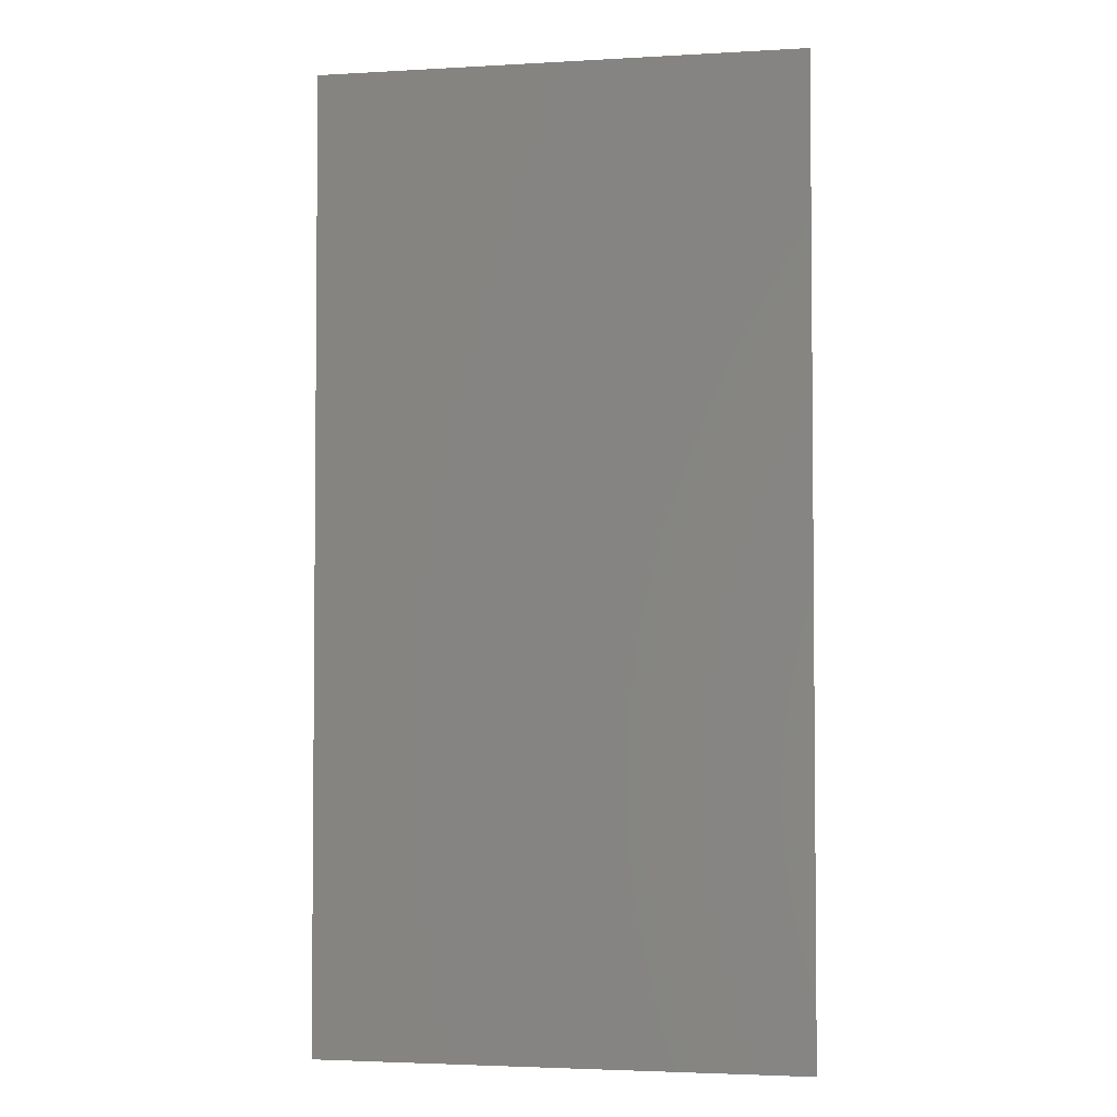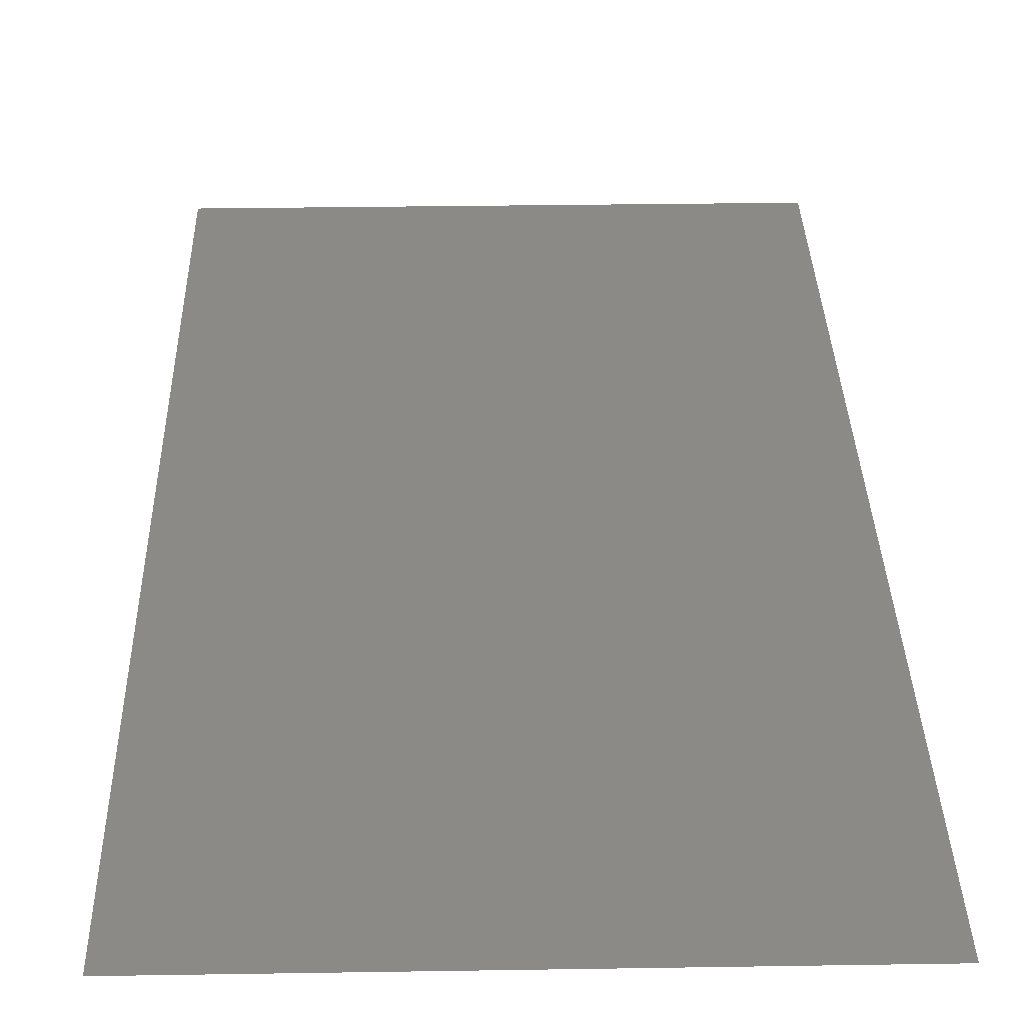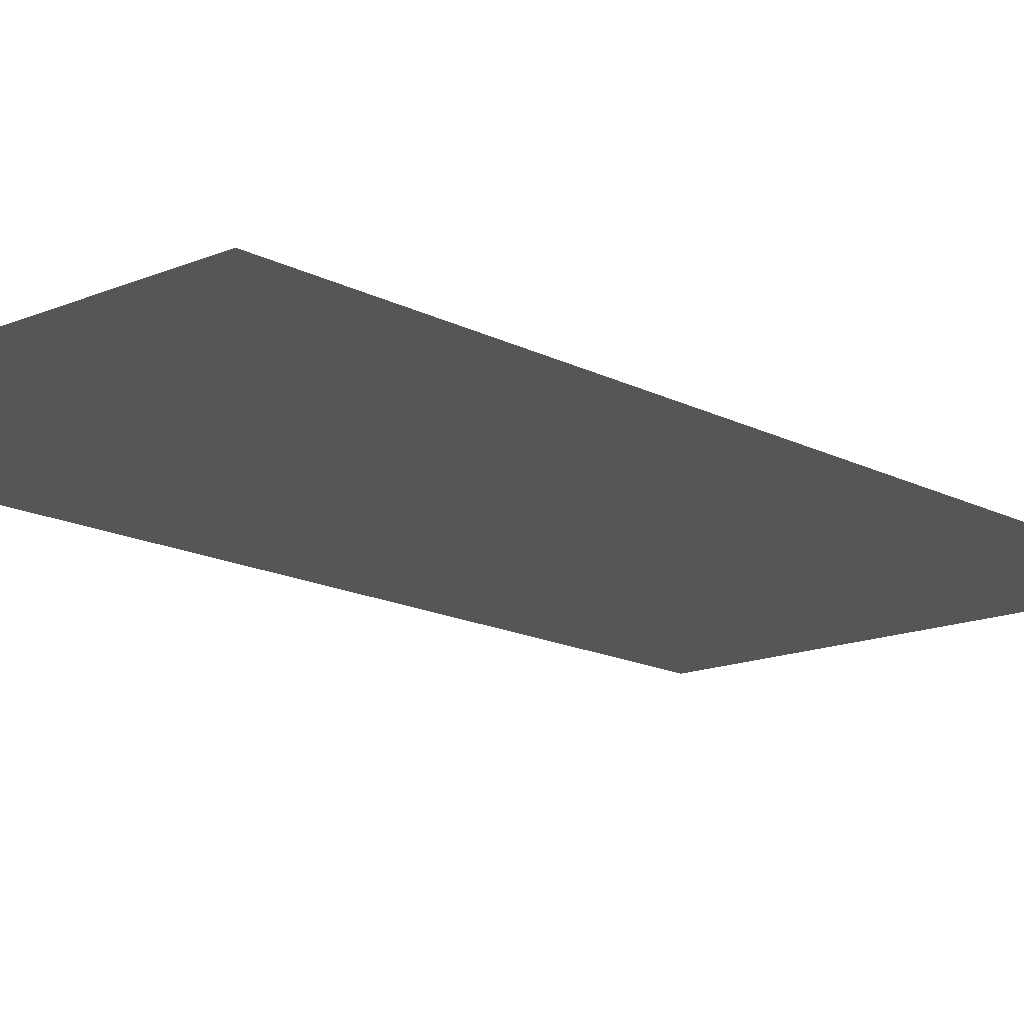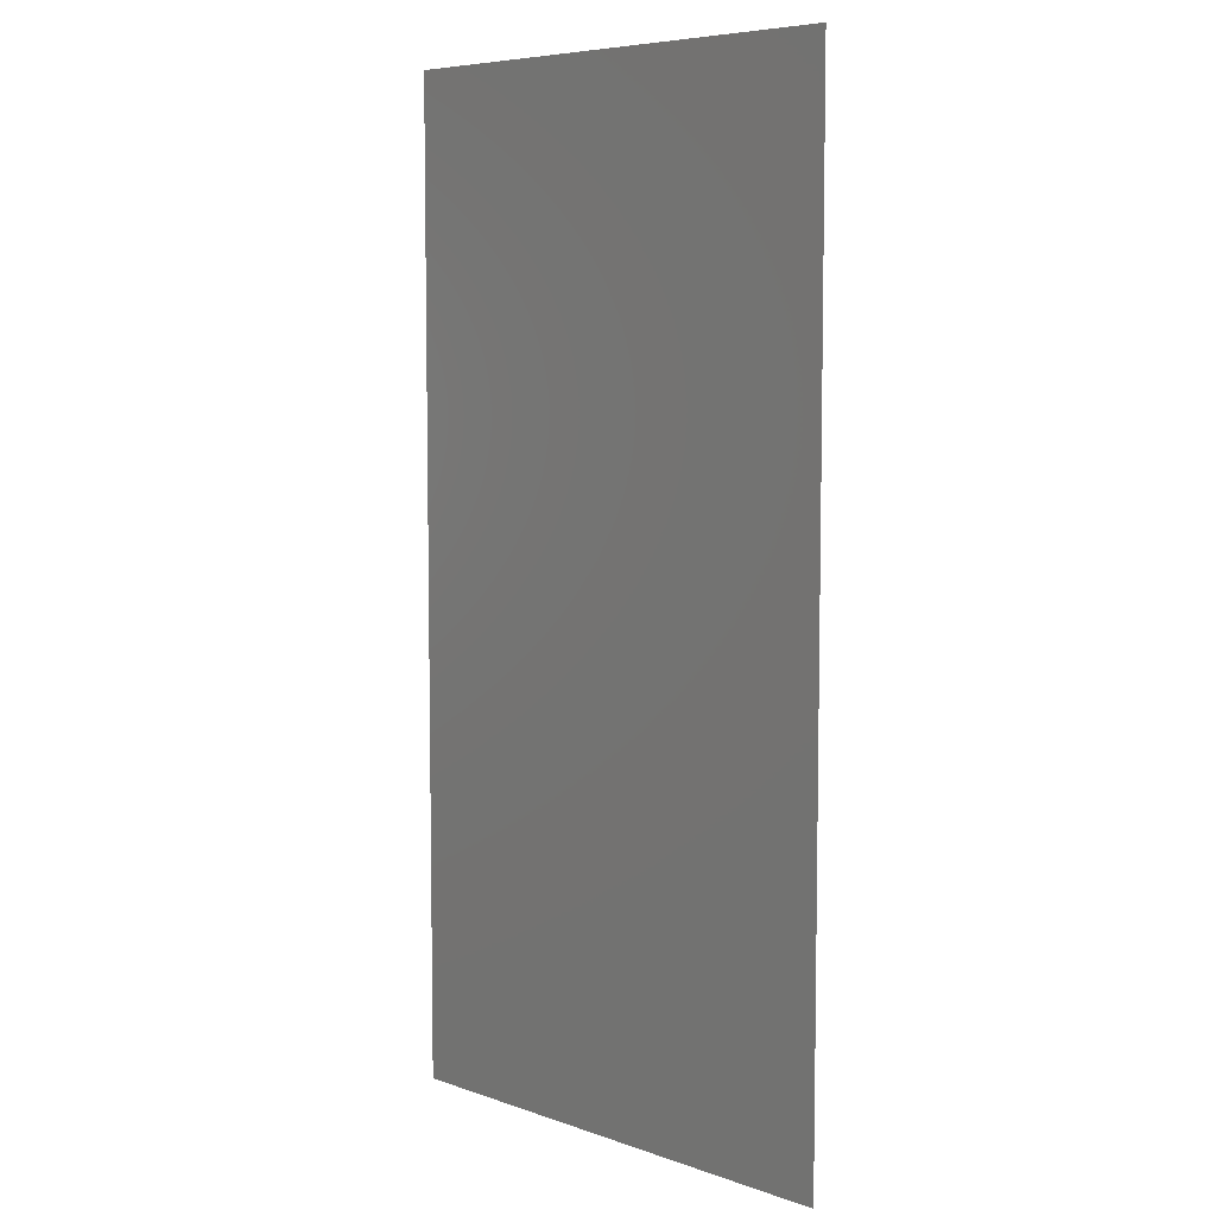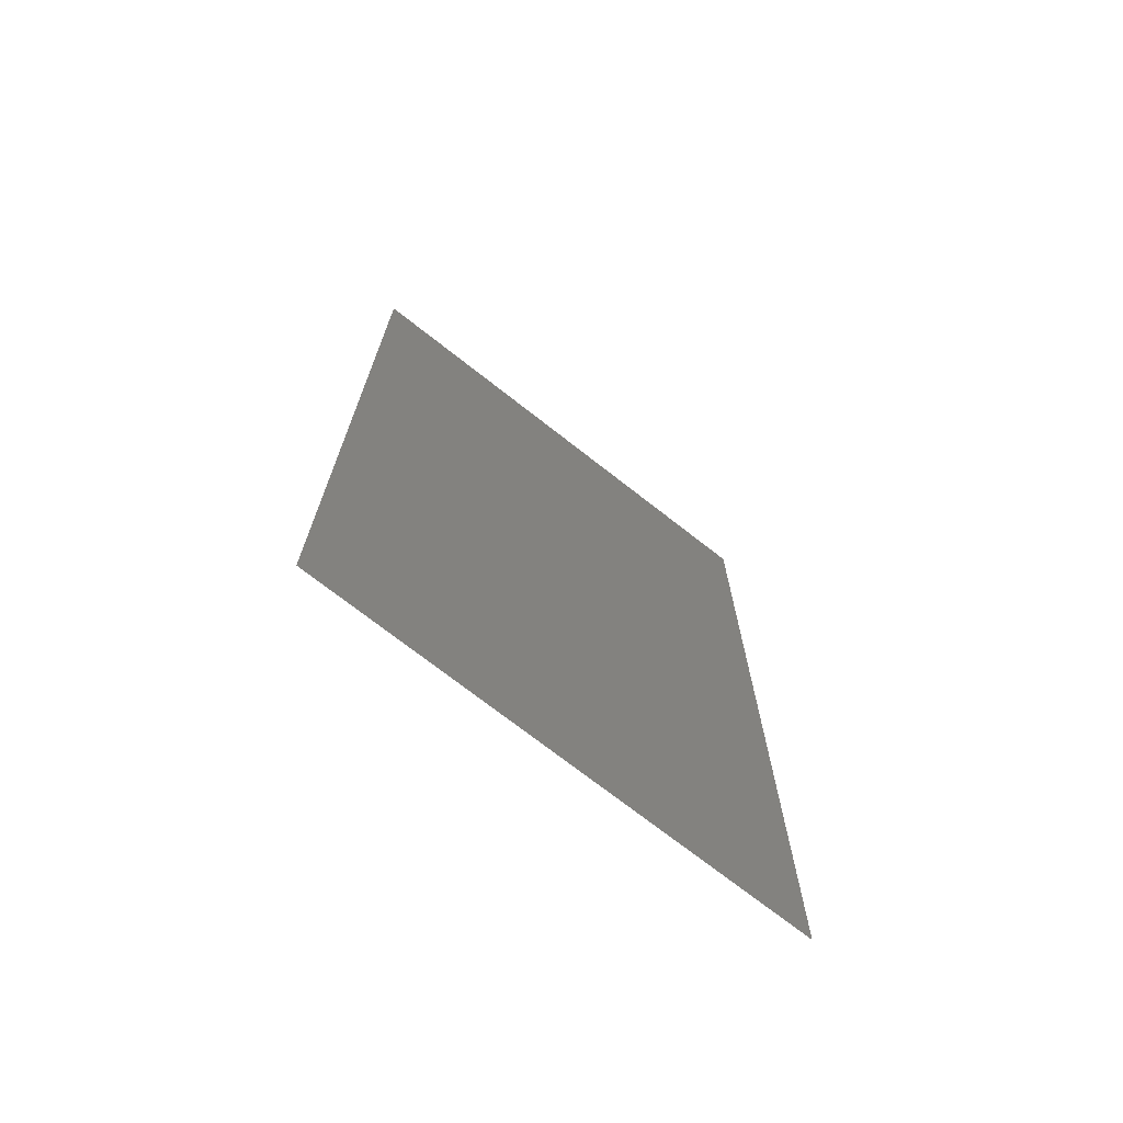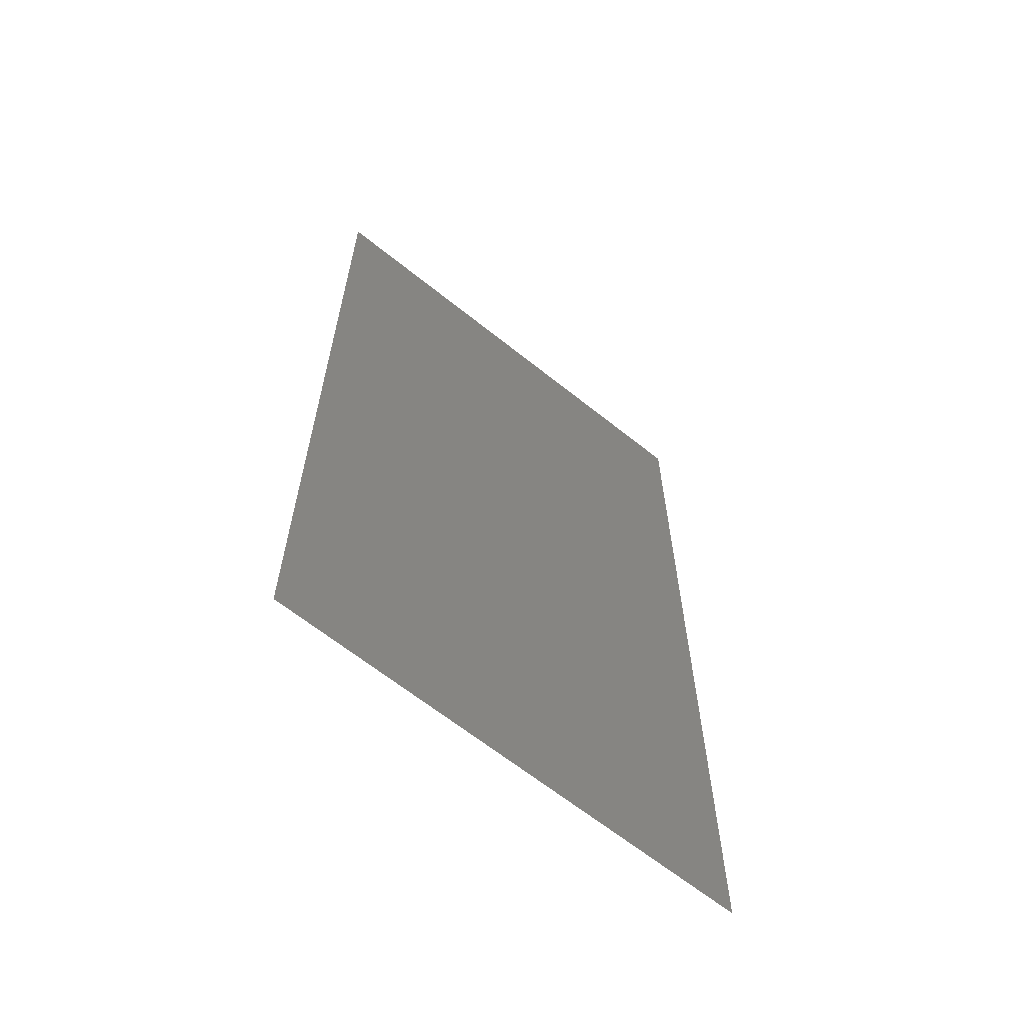
<metadata>
{"format":"stl","ext":"stl","renderer":"f3d","projection":"perspective","resolution":1024,"background":"white","views":[{"elev":-3.2,"azim":11.1,"up":"+Y"},{"elev":31.0,"azim":178.7,"up":"+Z"},{"elev":-15.1,"azim":-138.0,"up":"+Z"},{"elev":6.7,"azim":-134.6,"up":"+Y"},{"elev":-72.4,"azim":-38.1,"up":"+Y"},{"elev":-64.6,"azim":-38.9,"up":"+Y"}]}
</metadata>
<code>
# stl→obj: 4 verts, 2 faces
v 15 4.5 15
v -15 64 15
v -15 4.5 15
v 15 64 15
f 1 2 3
f 1 2 4

</code>
